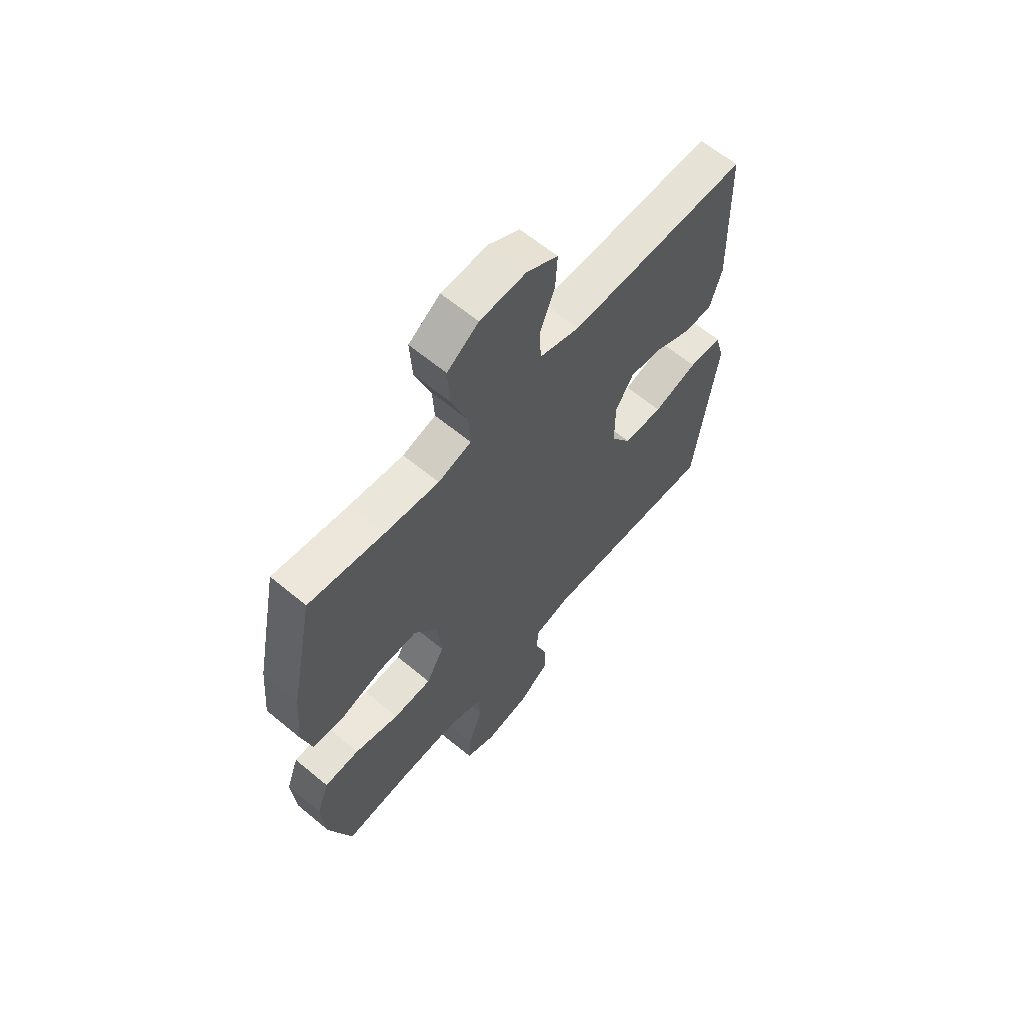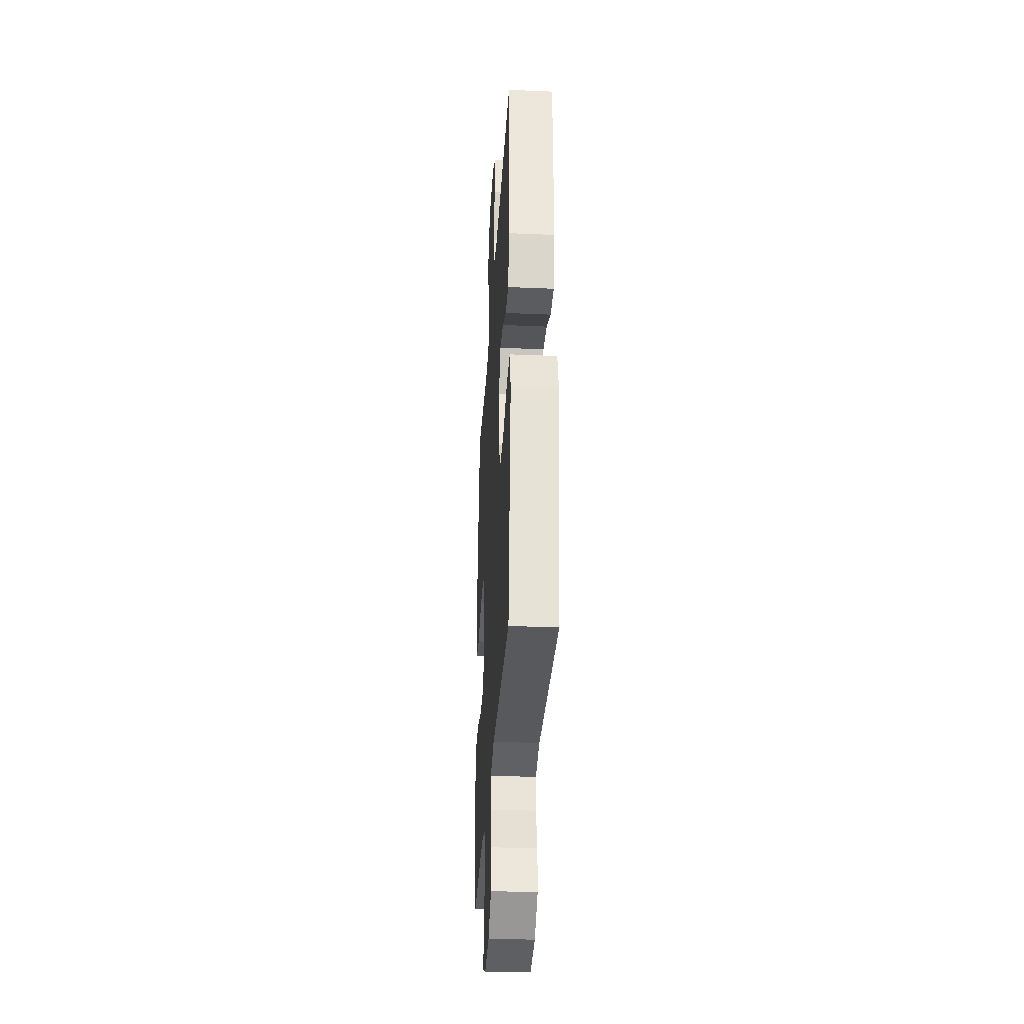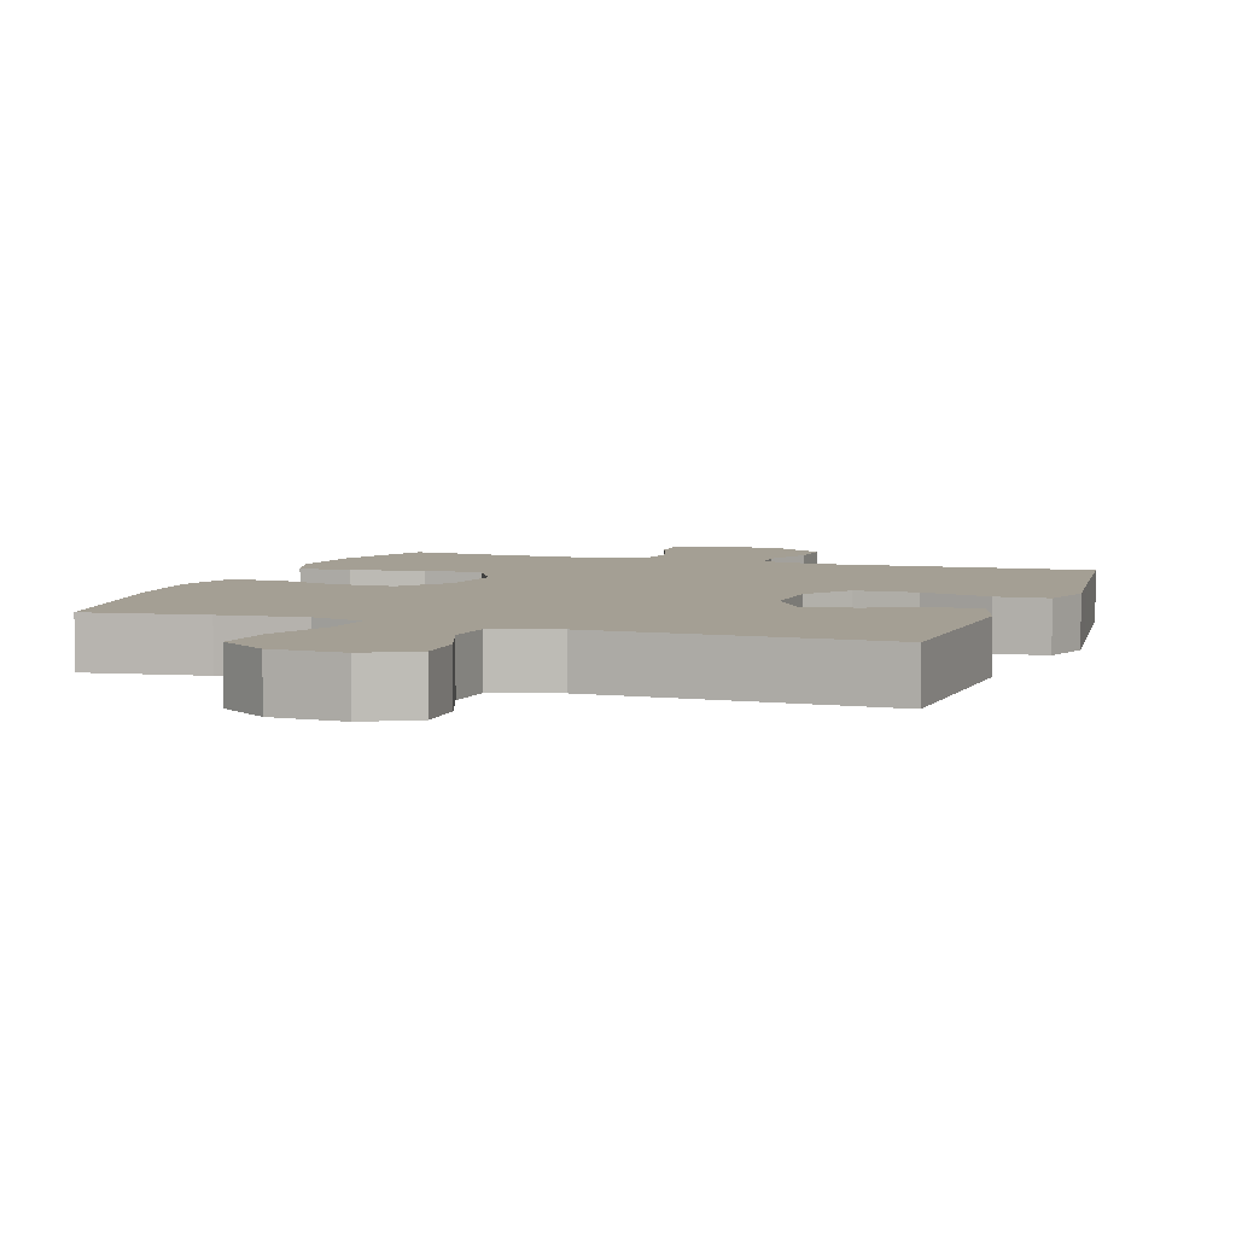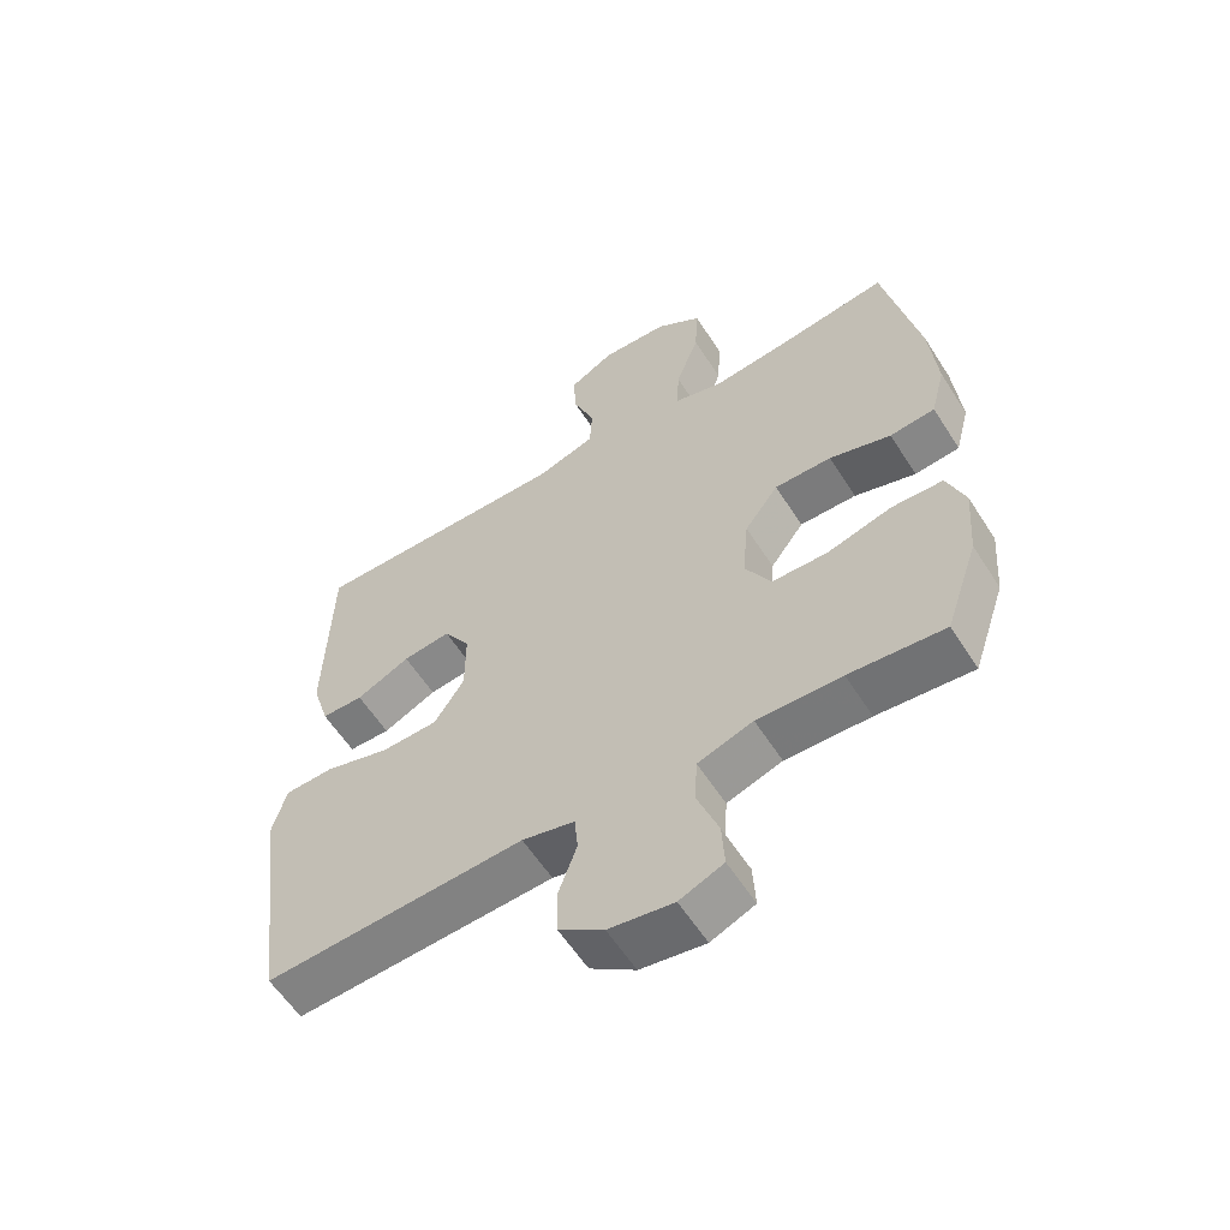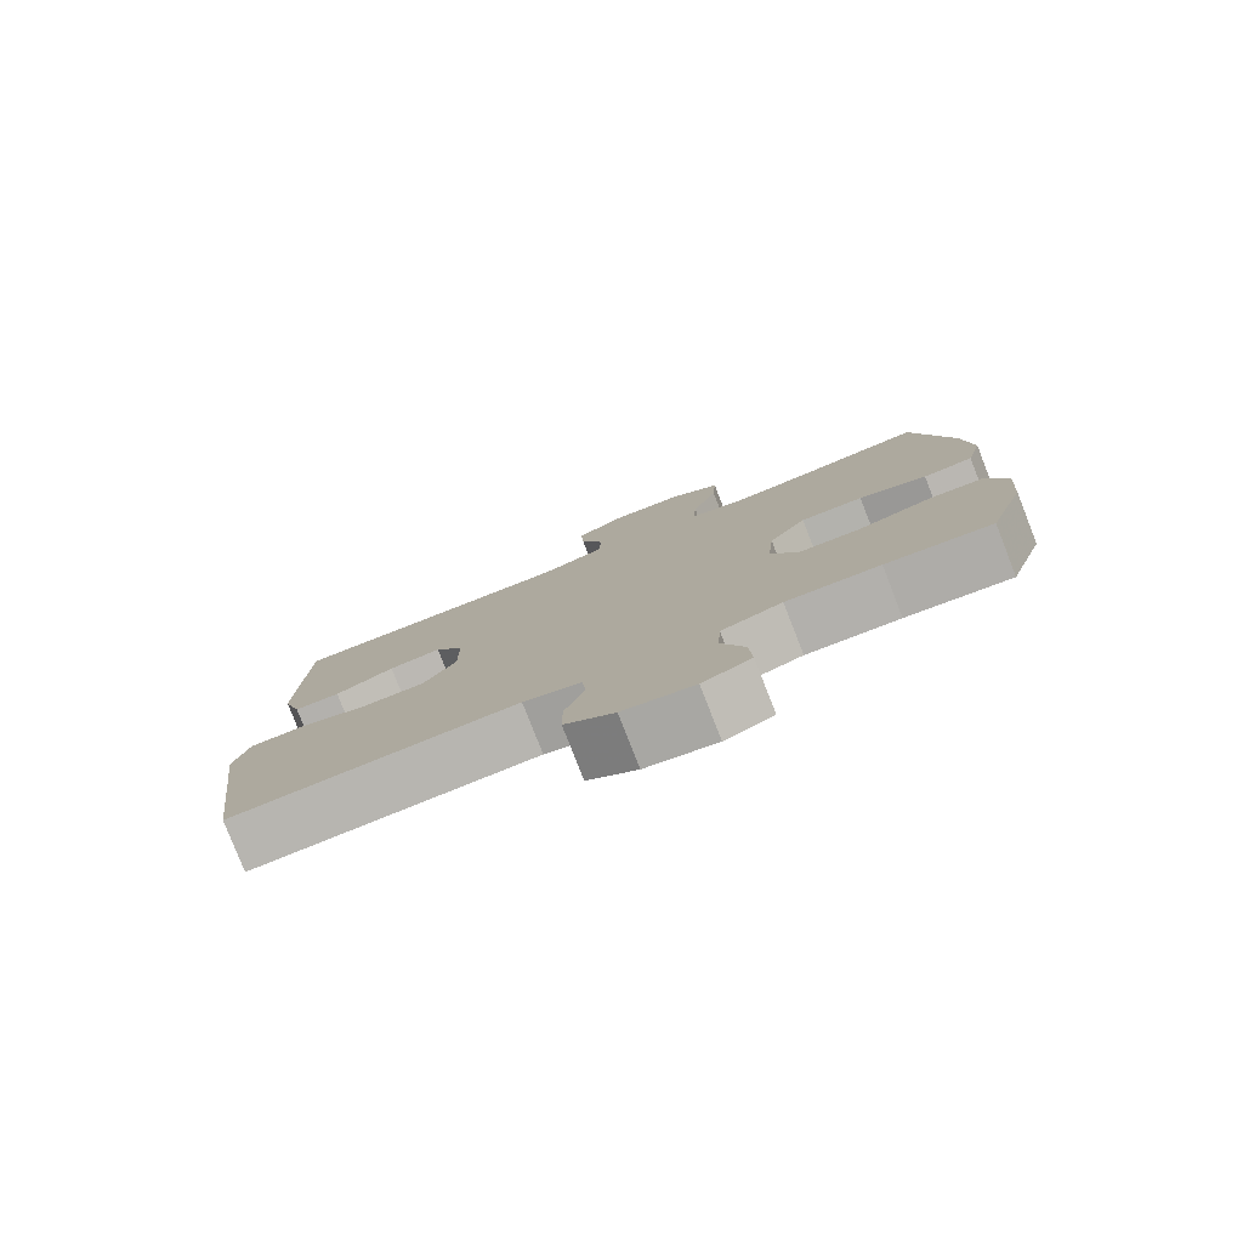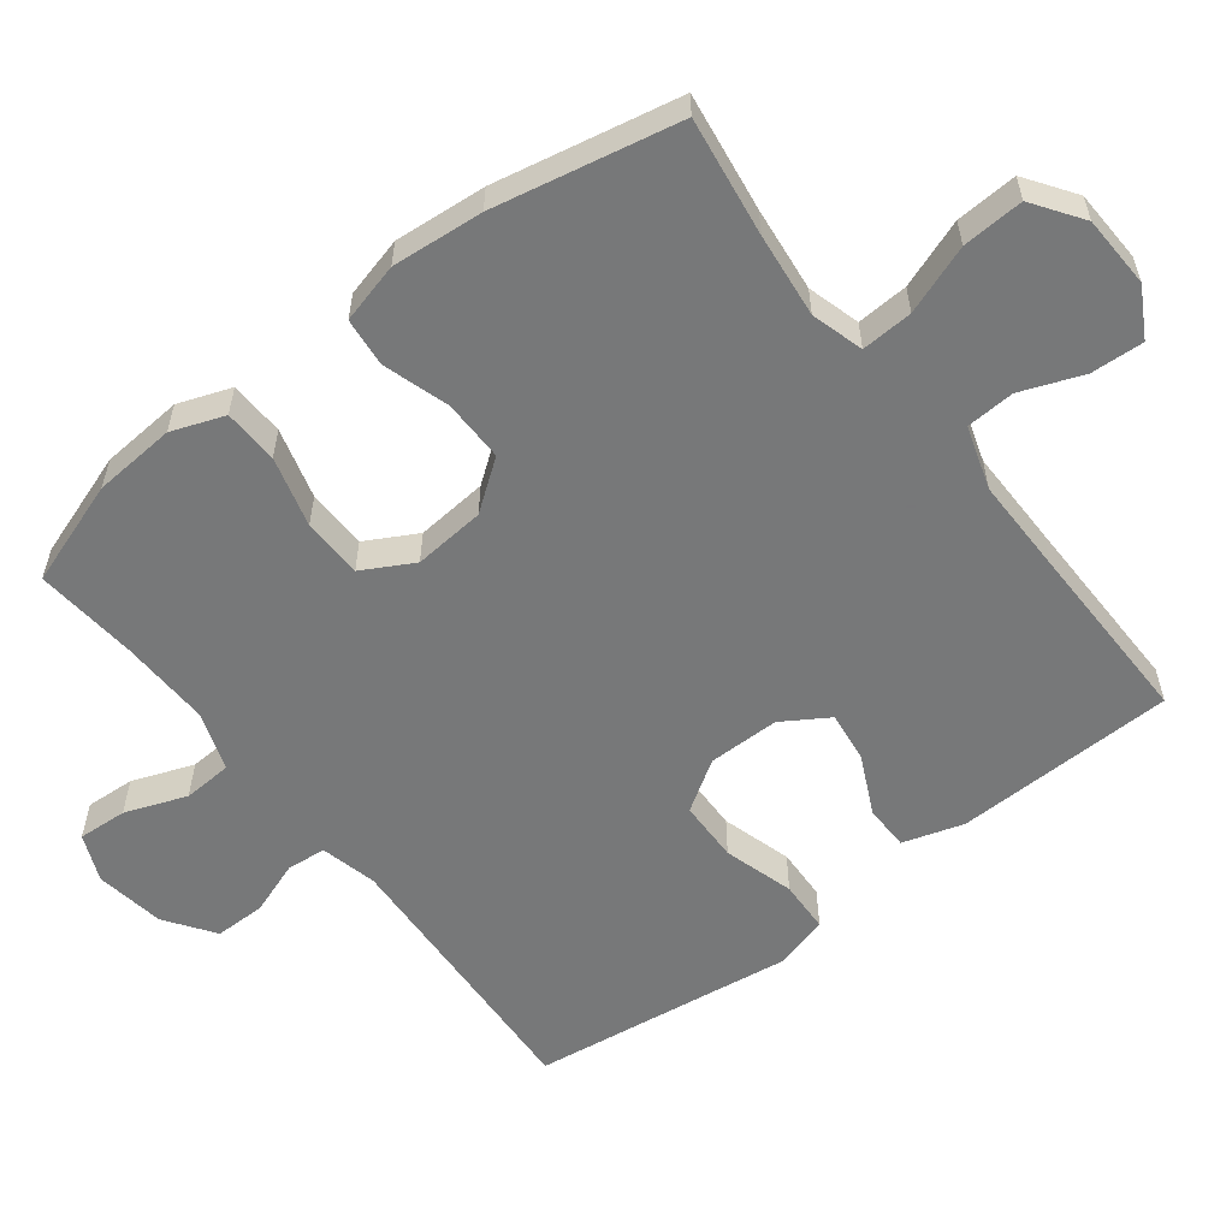
<metadata>
{"format":"obj","ext":"obj","renderer":"f3d","projection":"perspective","resolution":1024,"background":"white","views":[{"elev":62.7,"azim":-49.9,"up":"+Z"},{"elev":-32.8,"azim":86.6,"up":"+Z"},{"elev":5.5,"azim":19.5,"up":"+Y"},{"elev":-58.9,"azim":-147.6,"up":"+Z"},{"elev":-79.7,"azim":-158.6,"up":"+Z"},{"elev":-57.3,"azim":-52.4,"up":"+Y"}]}
</metadata>
<code>
v -0.5 0.07 0.5
v -0.334 0.07 0.476
v -0.216 0.07 0.463
v -0.143 0.07 0.484
v -0.147 0.07 0.556
v -0.182 0.07 0.652
v -0.187 0.07 0.738
v -0.118 0.07 0.786
v -0.017 0.07 0.79
v 0.051 0.07 0.752
v 0.047 0.07 0.678
v 0.014 0.07 0.592
v 0.018 0.07 0.524
v 0.106 0.07 0.496
v 0.242 0.07 0.497
v 0.5 0.07 0.5
v 0.508 0.07 0.192
v 0.482 0.07 0.107
v 0.419 0.07 0.106
v 0.338 0.07 0.145
v 0.266 0.07 0.154
v 0.226 0.07 0.09
v 0.226 0.07 -0.01
v 0.271 0.07 -0.08
v 0.357 0.07 -0.082
v 0.455 0.07 -0.053
v 0.528 0.07 -0.056
v 0.549 0.07 -0.132
v 0.533 0.07 -0.25
v 0.5 0.07 -0.5
v 0.109 0.07 -0.48
v 0.03 0.07 -0.499
v 0.025 0.07 -0.554
v 0.052 0.07 -0.629
v 0.052 0.07 -0.7
v -0.016 0.07 -0.748
v -0.113 0.07 -0.763
v -0.179 0.07 -0.735
v -0.175 0.07 -0.666
v -0.143 0.07 -0.58
v -0.147 0.07 -0.511
v -0.23 0.07 -0.483
v -0.357 0.07 -0.487
v -0.5 0.07 -0.5
v -0.55 0.07 -0.354
v -0.559 0.07 -0.239
v -0.532 0.07 -0.165
v -0.455 0.07 -0.162
v -0.357 0.07 -0.189
v -0.273 0.07 -0.187
v -0.234 0.07 -0.116
v -0.243 0.07 -0.016
v -0.294 0.07 0.053
v -0.38 0.07 0.052
v -0.473 0.07 0.023
v -0.541 0.07 0.03
v -0.563 0.07 0.114
v -0.552 0.07 0.242
v -0.5 0 0.5
v -0.334 0 0.476
v -0.216 0 0.463
v -0.143 0 0.484
v -0.147 0 0.556
v -0.182 0 0.652
v -0.187 0 0.738
v -0.118 0 0.786
v -0.017 0 0.79
v 0.051 0 0.752
v 0.047 0 0.678
v 0.014 0 0.592
v 0.018 0 0.524
v 0.106 0 0.496
v 0.242 0 0.497
v 0.5 0 0.5
v 0.508 0 0.192
v 0.482 0 0.107
v 0.419 0 0.106
v 0.338 0 0.145
v 0.266 0 0.154
v 0.226 0 0.09
v 0.226 0 -0.01
v 0.271 0 -0.08
v 0.357 0 -0.082
v 0.455 0 -0.053
v 0.528 0 -0.056
v 0.549 0 -0.132
v 0.533 0 -0.25
v 0.5 0 -0.5
v 0.109 0 -0.48
v 0.03 0 -0.499
v 0.025 0 -0.554
v 0.052 0 -0.629
v 0.052 0 -0.7
v -0.016 0 -0.748
v -0.113 0 -0.763
v -0.179 0 -0.735
v -0.175 0 -0.666
v -0.143 0 -0.58
v -0.147 0 -0.511
v -0.23 0 -0.483
v -0.357 0 -0.487
v -0.5 0 -0.5
v -0.55 0 -0.354
v -0.559 0 -0.239
v -0.532 0 -0.165
v -0.455 0 -0.162
v -0.357 0 -0.189
v -0.273 0 -0.187
v -0.234 0 -0.116
v -0.243 0 -0.016
v -0.294 0 0.053
v -0.38 0 0.052
v -0.473 0 0.023
v -0.541 0 0.03
v -0.563 0 0.114
v -0.552 0 0.242
f 57 58 1 2
f 54 55 56 57
f 53 54 57 2
f 52 53 2 3
f 51 52 3 4
f 46 47 48 49
f 46 49 50
f 43 44 45 46
f 42 43 46 50
f 41 42 50 51
f 37 38 39 40
f 37 40 41
f 36 37 41
f 33 34 35 36
f 32 33 36 41
f 31 32 41 51
f 29 30 31 51
f 25 26 27 28
f 24 25 28 29
f 17 18 19 20
f 15 16 17 20
f 14 15 20 21
f 13 14 21 22
f 9 10 11 12
f 9 12 13
f 8 9 13
f 5 6 7 8
f 4 5 8 13
f 24 29 51
f 23 24 51 4
f 4 13 22 23
f 60 59 116 115
f 115 114 113 112
f 60 115 112 111
f 61 60 111 110
f 62 61 110 109
f 107 106 105 104
f 108 107 104
f 104 103 102 101
f 108 104 101 100
f 109 108 100 99
f 98 97 96 95
f 99 98 95
f 99 95 94
f 94 93 92 91
f 99 94 91 90
f 109 99 90 89
f 109 89 88 87
f 86 85 84 83
f 87 86 83 82
f 78 77 76 75
f 78 75 74 73
f 79 78 73 72
f 80 79 72 71
f 70 69 68 67
f 71 70 67
f 71 67 66
f 66 65 64 63
f 71 66 63 62
f 109 87 82
f 62 109 82 81
f 81 80 71 62
f 1 59 60 2
f 2 60 61 3
f 3 61 62 4
f 4 62 63 5
f 5 63 64 6
f 6 64 65 7
f 7 65 66 8
f 8 66 67 9
f 9 67 68 10
f 10 68 69 11
f 11 69 70 12
f 12 70 71 13
f 13 71 72 14
f 14 72 73 15
f 15 73 74 16
f 16 74 75 17
f 17 75 76 18
f 18 76 77 19
f 19 77 78 20
f 20 78 79 21
f 21 79 80 22
f 22 80 81 23
f 23 81 82 24
f 24 82 83 25
f 25 83 84 26
f 26 84 85 27
f 27 85 86 28
f 28 86 87 29
f 29 87 88 30
f 30 88 89 31
f 31 89 90 32
f 32 90 91 33
f 33 91 92 34
f 34 92 93 35
f 35 93 94 36
f 36 94 95 37
f 37 95 96 38
f 38 96 97 39
f 39 97 98 40
f 40 98 99 41
f 41 99 100 42
f 42 100 101 43
f 43 101 102 44
f 44 102 103 45
f 45 103 104 46
f 46 104 105 47
f 47 105 106 48
f 48 106 107 49
f 49 107 108 50
f 50 108 109 51
f 51 109 110 52
f 52 110 111 53
f 53 111 112 54
f 54 112 113 55
f 55 113 114 56
f 56 114 115 57
f 57 115 116 58
f 58 116 59 1

</code>
